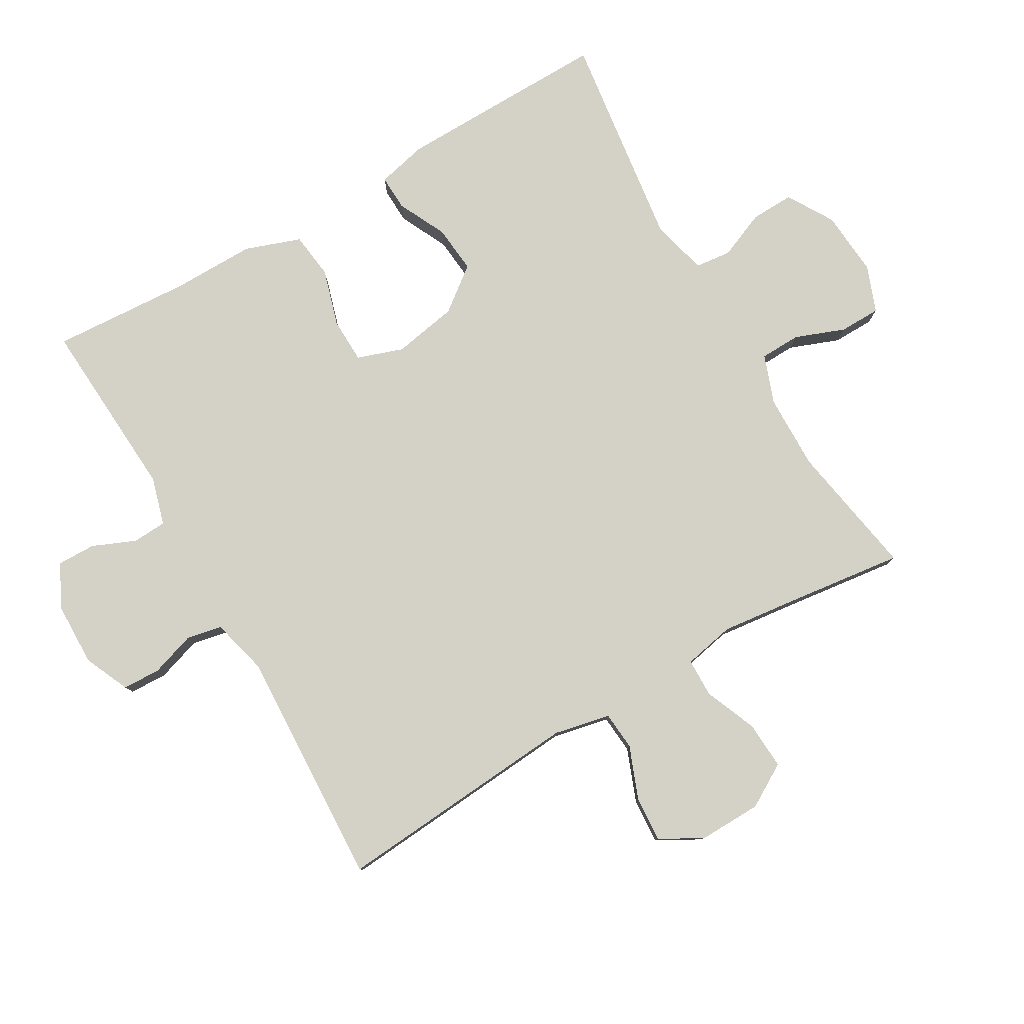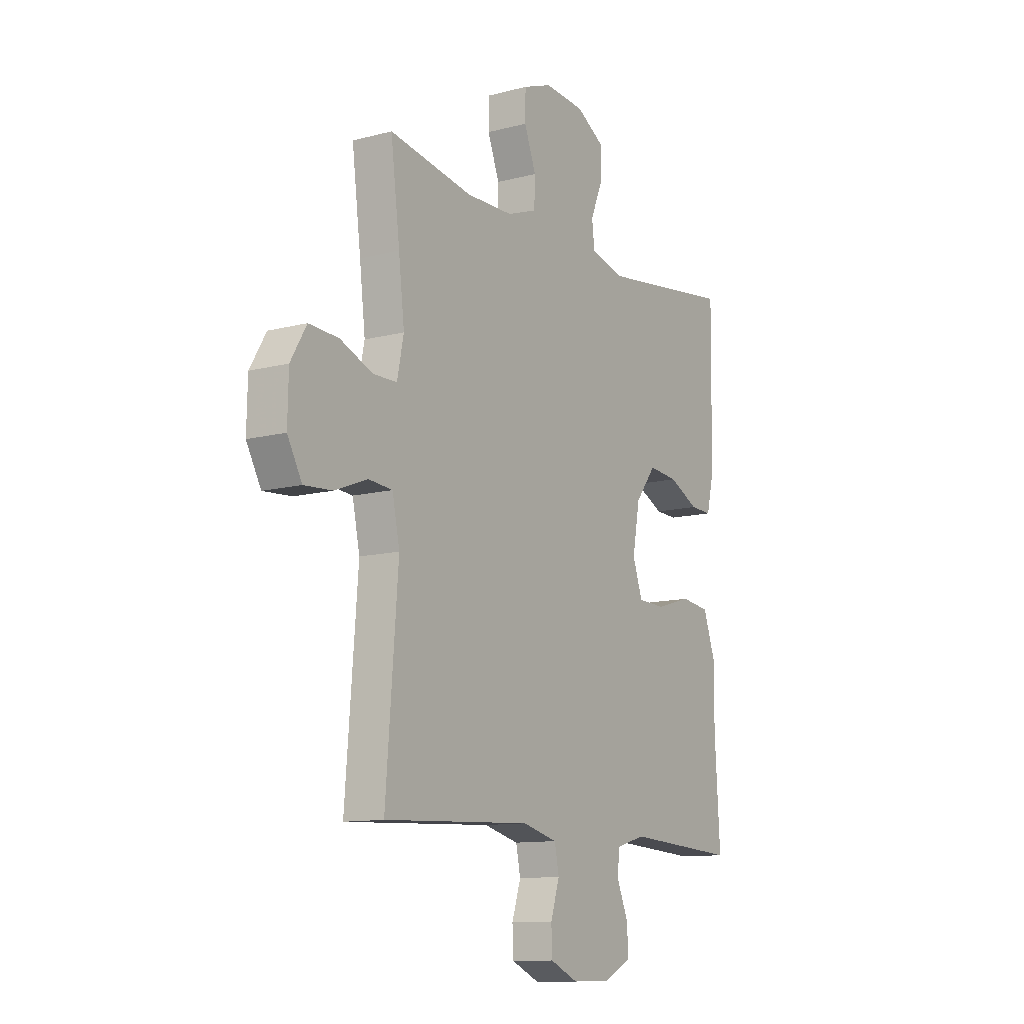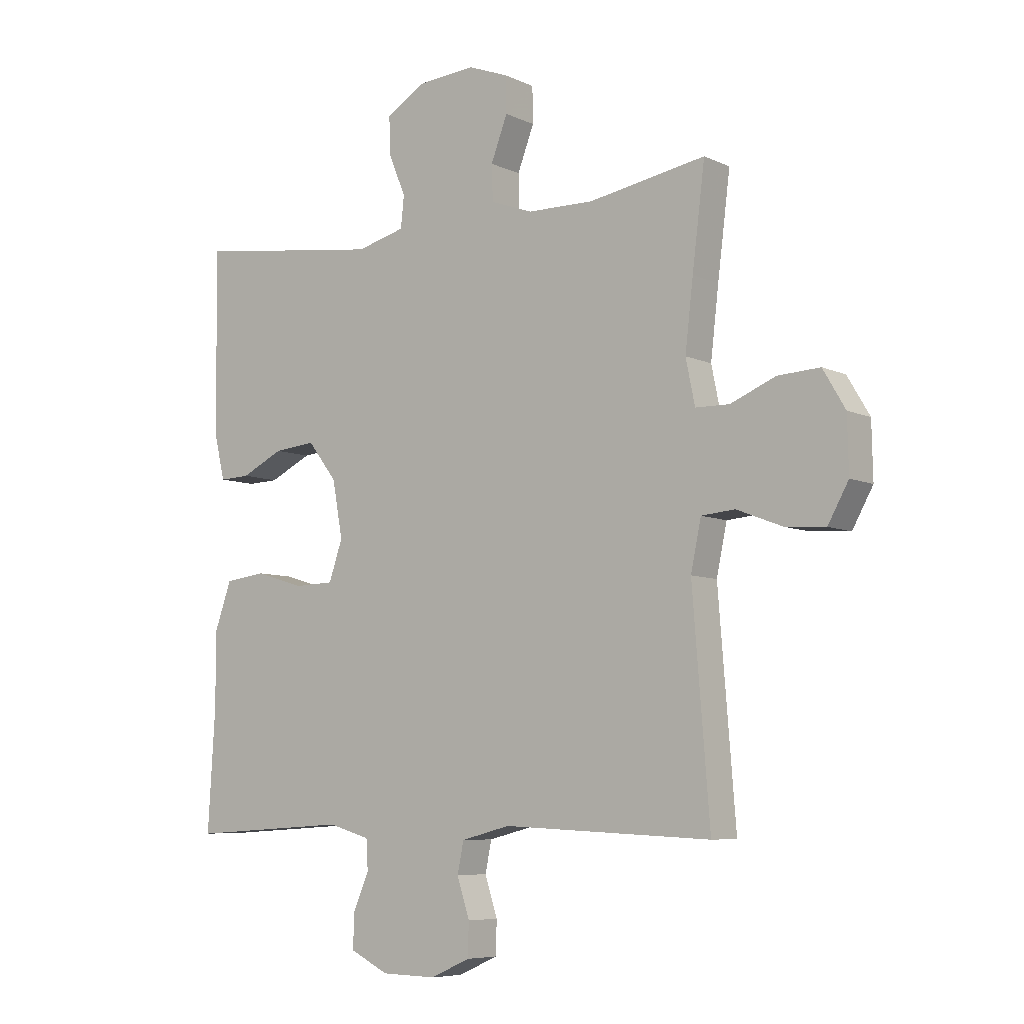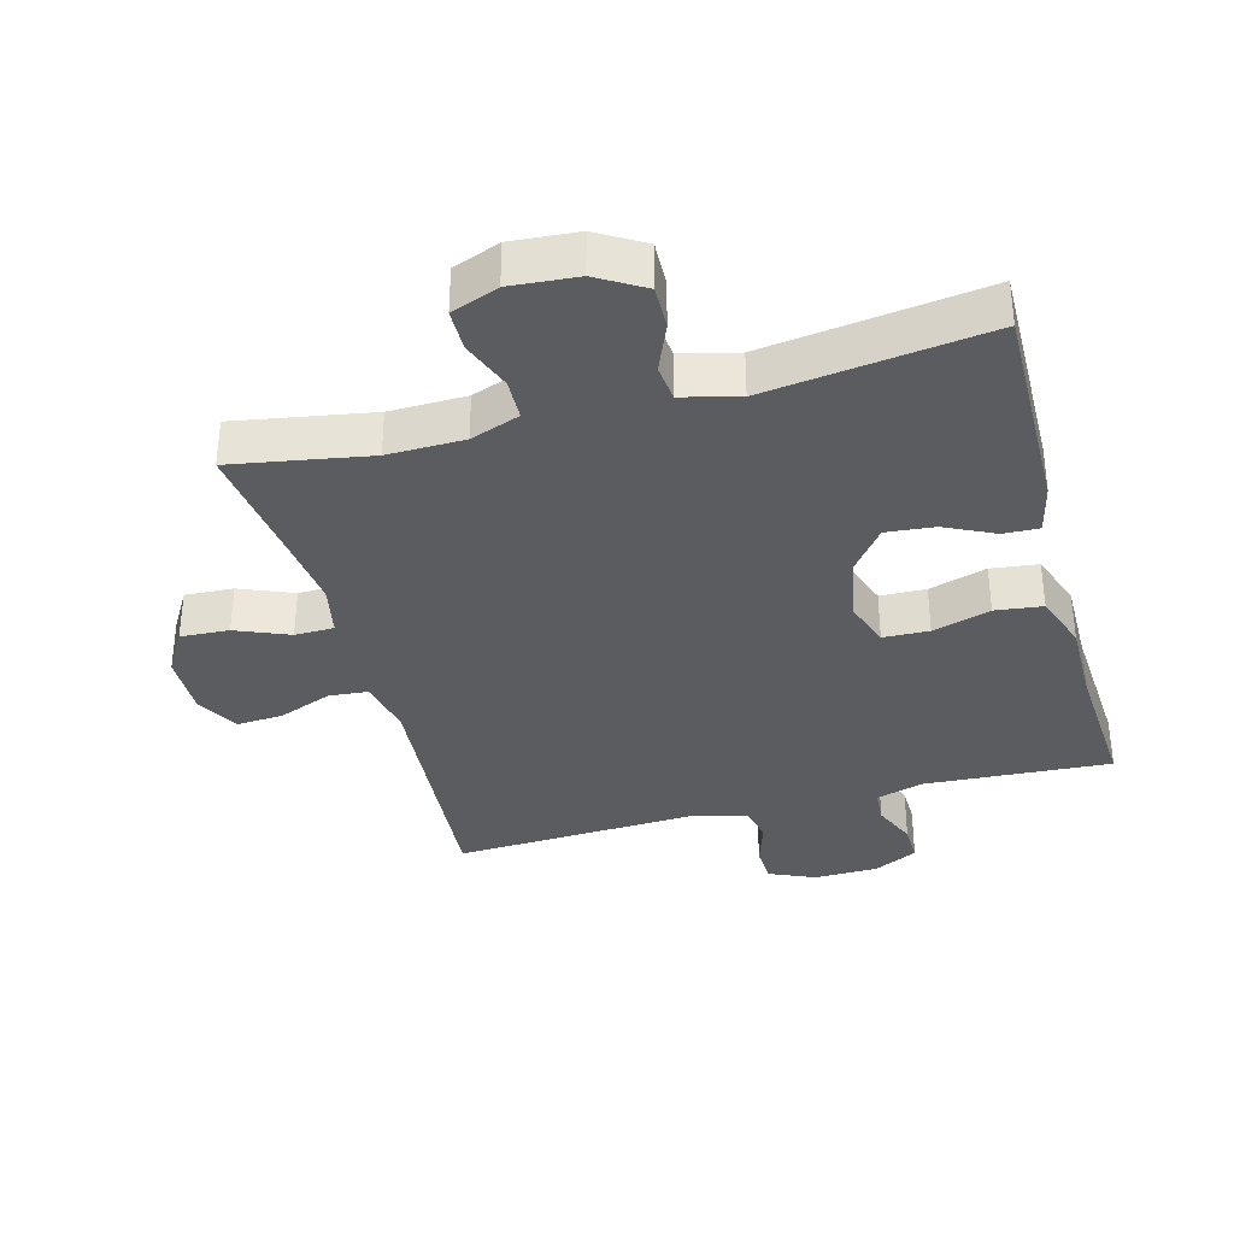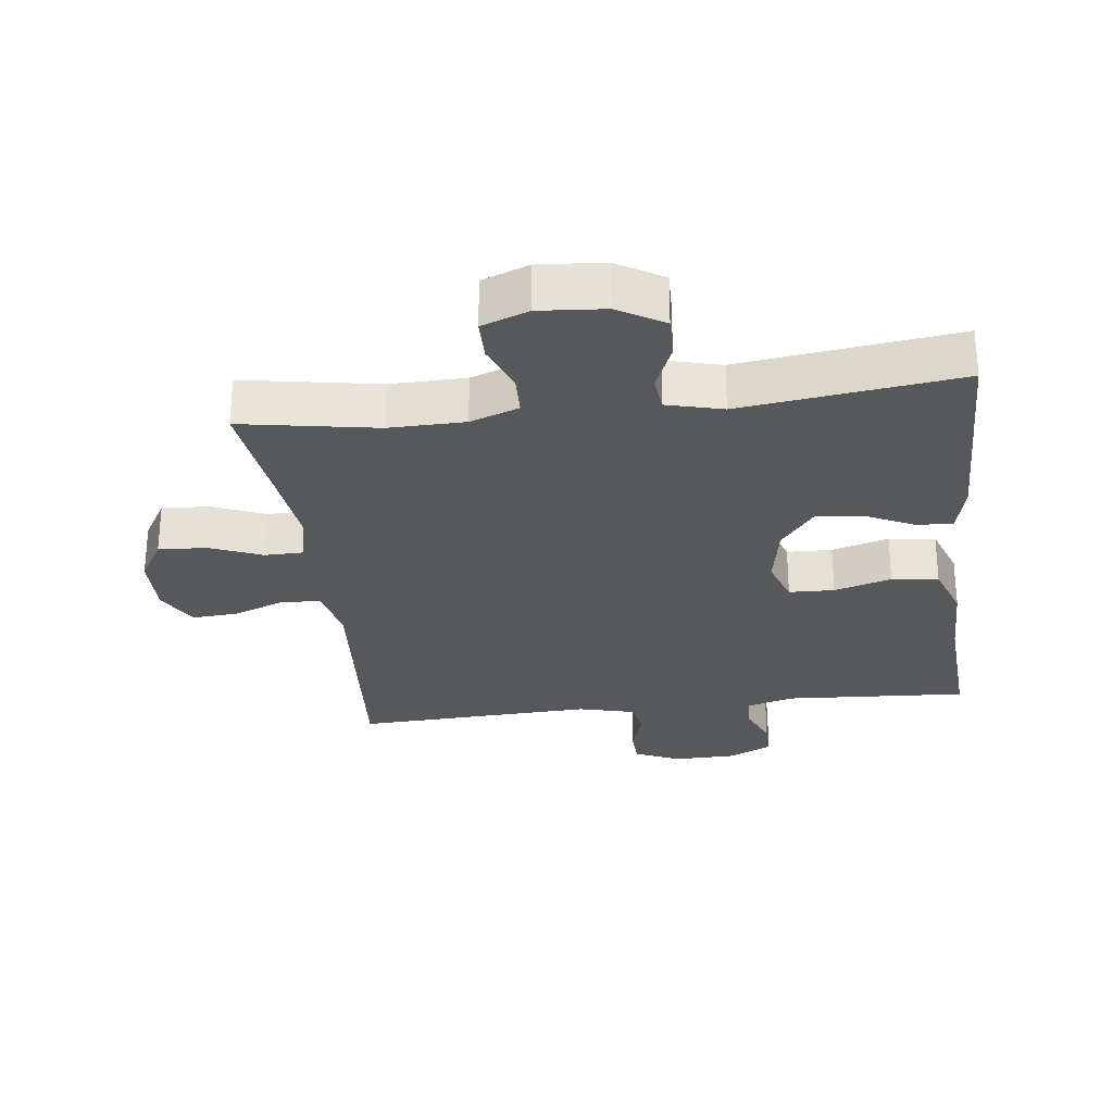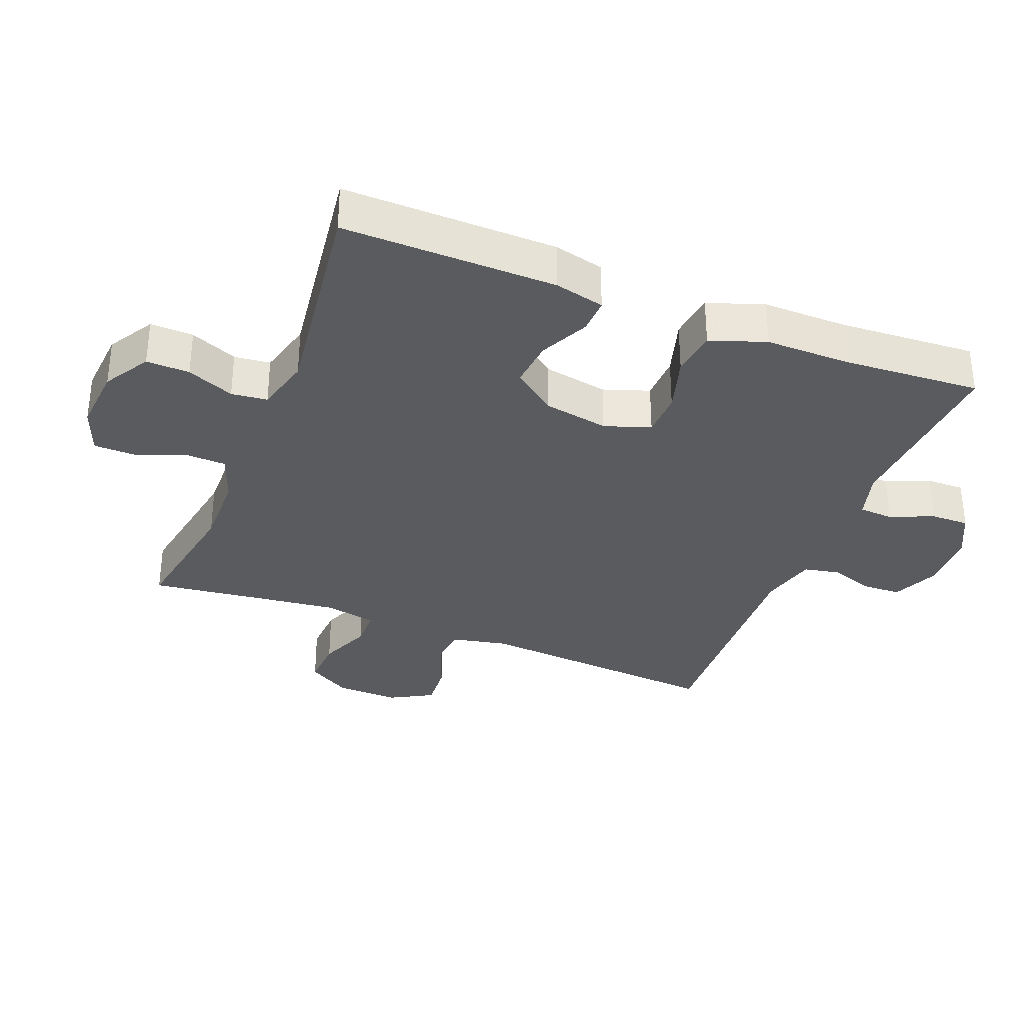
<metadata>
{"format":"obj","ext":"obj","renderer":"f3d","projection":"perspective","resolution":1024,"background":"white","views":[{"elev":79.8,"azim":-120.1,"up":"+Y"},{"elev":-11.6,"azim":-57.6,"up":"+Z"},{"elev":-7.0,"azim":-142.7,"up":"+Z"},{"elev":-35.1,"azim":15.2,"up":"+Y"},{"elev":-28.0,"azim":7.0,"up":"+Y"},{"elev":-33.4,"azim":68.5,"up":"+Y"}]}
</metadata>
<code>
v 0.5 0.07 0.5
v 0.495 0.07 0.175
v 0.477 0.07 0.099
v 0.423 0.07 0.101
v 0.349 0.07 0.137
v 0.276 0.07 0.144
v 0.225 0.07 0.078
v 0.207 0.07 -0.021
v 0.231 0.07 -0.091
v 0.3 0.07 -0.093
v 0.387 0.07 -0.067
v 0.458 0.07 -0.076
v 0.488 0.07 -0.161
v 0.487 0.07 -0.288
v 0.5 0.07 -0.5
v 0.221 0.07 -0.483
v 0.148 0.07 -0.504
v 0.145 0.07 -0.556
v 0.173 0.07 -0.622
v 0.174 0.07 -0.681
v 0.107 0.07 -0.714
v 0.011 0.07 -0.716
v -0.058 0.07 -0.685
v -0.06 0.07 -0.627
v -0.038 0.07 -0.559
v -0.049 0.07 -0.505
v -0.135 0.07 -0.483
v -0.5 0.07 -0.5
v -0.47 0.07 -0.12
v -0.488 0.07 -0.034
v -0.547 0.07 -0.029
v -0.627 0.07 -0.06
v -0.697 0.07 -0.065
v -0.733 0.07 0
v -0.731 0.07 0.096
v -0.692 0.07 0.162
v -0.619 0.07 0.158
v -0.539 0.07 0.125
v -0.48 0.07 0.126
v -0.464 0.07 0.204
v -0.478 0.07 0.324
v -0.5 0.07 0.5
v -0.294 0.07 0.464
v -0.179 0.07 0.466
v -0.105 0.07 0.493
v -0.103 0.07 0.555
v -0.132 0.07 0.631
v -0.131 0.07 0.694
v -0.06 0.07 0.721
v 0.04 0.07 0.713
v 0.11 0.07 0.671
v 0.108 0.07 0.605
v 0.078 0.07 0.533
v 0.084 0.07 0.478
v 0.169 0.07 0.456
v 0.5 0 0.5
v 0.495 0 0.175
v 0.477 0 0.099
v 0.423 0 0.101
v 0.349 0 0.137
v 0.276 0 0.144
v 0.225 0 0.078
v 0.207 0 -0.021
v 0.231 0 -0.091
v 0.3 0 -0.093
v 0.387 0 -0.067
v 0.458 0 -0.076
v 0.488 0 -0.161
v 0.487 0 -0.288
v 0.5 0 -0.5
v 0.221 0 -0.483
v 0.148 0 -0.504
v 0.145 0 -0.556
v 0.173 0 -0.622
v 0.174 0 -0.681
v 0.107 0 -0.714
v 0.011 0 -0.716
v -0.058 0 -0.685
v -0.06 0 -0.627
v -0.038 0 -0.559
v -0.049 0 -0.505
v -0.135 0 -0.483
v -0.5 0 -0.5
v -0.47 0 -0.12
v -0.488 0 -0.034
v -0.547 0 -0.029
v -0.627 0 -0.06
v -0.697 0 -0.065
v -0.733 0 0
v -0.731 0 0.096
v -0.692 0 0.162
v -0.619 0 0.158
v -0.539 0 0.125
v -0.48 0 0.126
v -0.464 0 0.204
v -0.478 0 0.324
v -0.5 0 0.5
v -0.294 0 0.464
v -0.179 0 0.466
v -0.105 0 0.493
v -0.103 0 0.555
v -0.132 0 0.631
v -0.131 0 0.694
v -0.06 0 0.721
v 0.04 0 0.713
v 0.11 0 0.671
v 0.108 0 0.605
v 0.078 0 0.533
v 0.084 0 0.478
v 0.169 0 0.456
f 51 52 53
f 50 51 53
f 49 50 53
f 48 49 53
f 47 48 53
f 46 47 53
f 45 46 53 54
f 44 45 54 55
f 41 42 43
f 43 44 55
f 41 43 55
f 40 41 55
f 36 37 38
f 35 36 38
f 34 35 38
f 33 34 38
f 32 33 38
f 31 32 38
f 30 31 38 39
f 40 55 1
f 39 40 1
f 30 39 1
f 29 30 1
f 23 24 25
f 22 23 25
f 21 22 25
f 20 21 25
f 19 20 25
f 18 19 25
f 17 18 25 26
f 16 17 26 27
f 14 15 16
f 14 16 27
f 13 14 27
f 12 13 27
f 11 12 27
f 10 11 27
f 3 4 5
f 2 3 5
f 1 2 5
f 1 5 6
f 29 1 6 7
f 27 28 29
f 10 27 29
f 9 10 29
f 8 9 29
f 7 8 29
f 108 107 106
f 108 106 105
f 108 105 104
f 108 104 103
f 108 103 102
f 108 102 101
f 109 108 101 100
f 110 109 100 99
f 98 97 96
f 110 99 98
f 110 98 96
f 110 96 95
f 93 92 91
f 93 91 90
f 93 90 89
f 93 89 88
f 93 88 87
f 93 87 86
f 94 93 86 85
f 56 110 95
f 56 95 94
f 56 94 85
f 56 85 84
f 80 79 78
f 80 78 77
f 80 77 76
f 80 76 75
f 80 75 74
f 80 74 73
f 81 80 73 72
f 82 81 72 71
f 71 70 69
f 82 71 69
f 82 69 68
f 82 68 67
f 82 67 66
f 82 66 65
f 60 59 58
f 60 58 57
f 60 57 56
f 61 60 56
f 62 61 56 84
f 84 83 82
f 84 82 65
f 84 65 64
f 84 64 63
f 84 63 62
f 1 56 57 2
f 2 57 58 3
f 3 58 59 4
f 4 59 60 5
f 5 60 61 6
f 6 61 62 7
f 7 62 63 8
f 8 63 64 9
f 9 64 65 10
f 10 65 66 11
f 11 66 67 12
f 12 67 68 13
f 13 68 69 14
f 14 69 70 15
f 15 70 71 16
f 16 71 72 17
f 17 72 73 18
f 18 73 74 19
f 19 74 75 20
f 20 75 76 21
f 21 76 77 22
f 22 77 78 23
f 23 78 79 24
f 24 79 80 25
f 25 80 81 26
f 26 81 82 27
f 27 82 83 28
f 28 83 84 29
f 29 84 85 30
f 30 85 86 31
f 31 86 87 32
f 32 87 88 33
f 33 88 89 34
f 34 89 90 35
f 35 90 91 36
f 36 91 92 37
f 37 92 93 38
f 38 93 94 39
f 39 94 95 40
f 40 95 96 41
f 41 96 97 42
f 42 97 98 43
f 43 98 99 44
f 44 99 100 45
f 45 100 101 46
f 46 101 102 47
f 47 102 103 48
f 48 103 104 49
f 49 104 105 50
f 50 105 106 51
f 51 106 107 52
f 52 107 108 53
f 53 108 109 54
f 54 109 110 55
f 55 110 56 1

</code>
